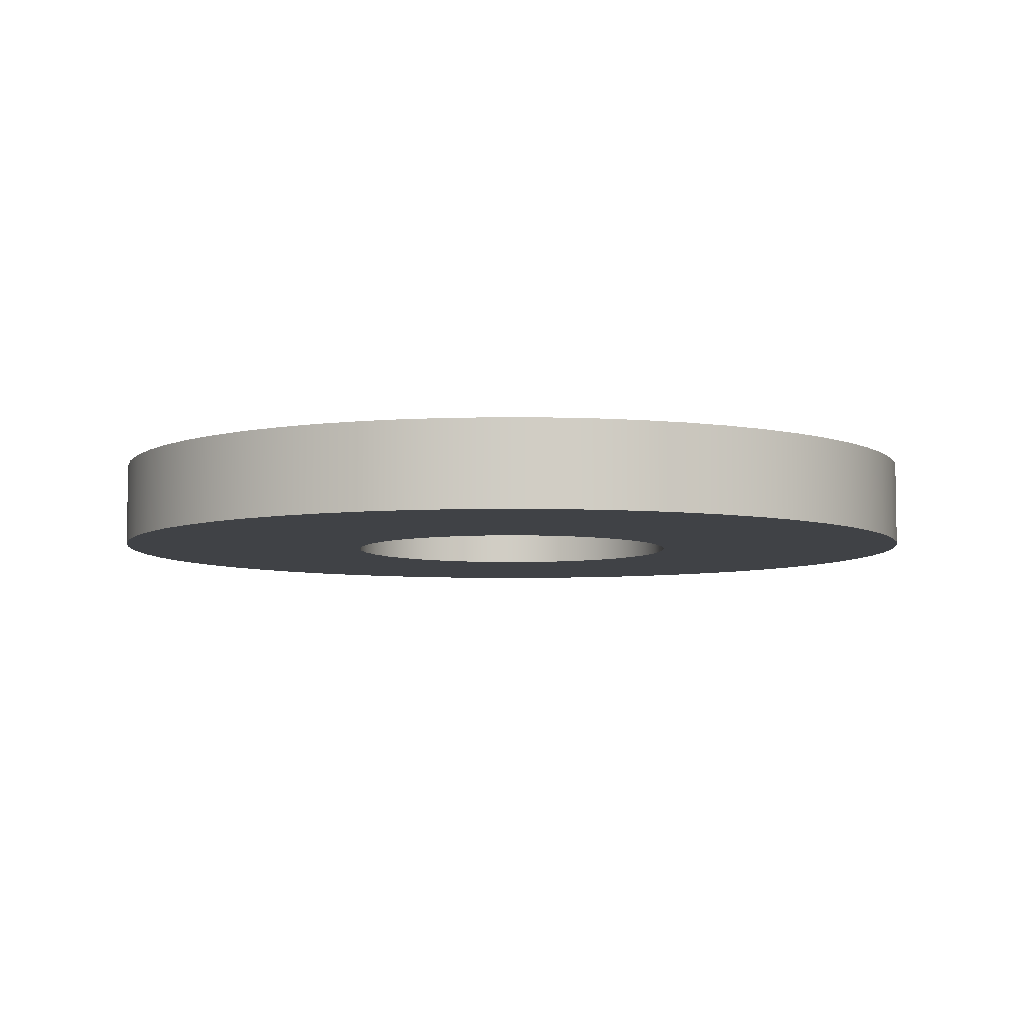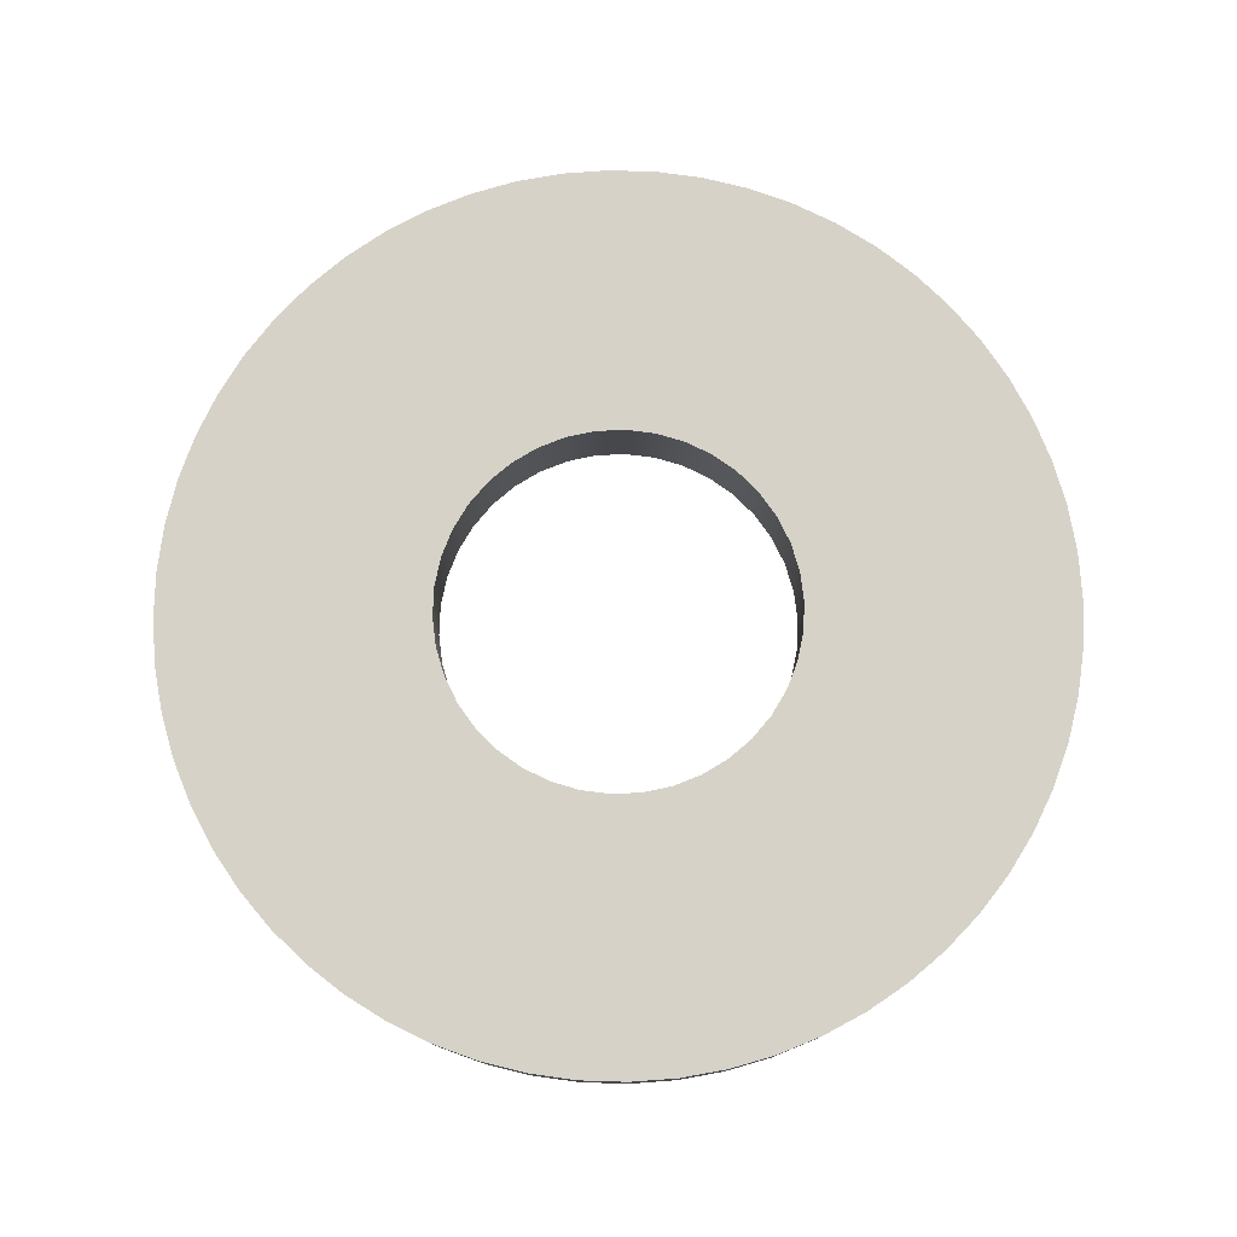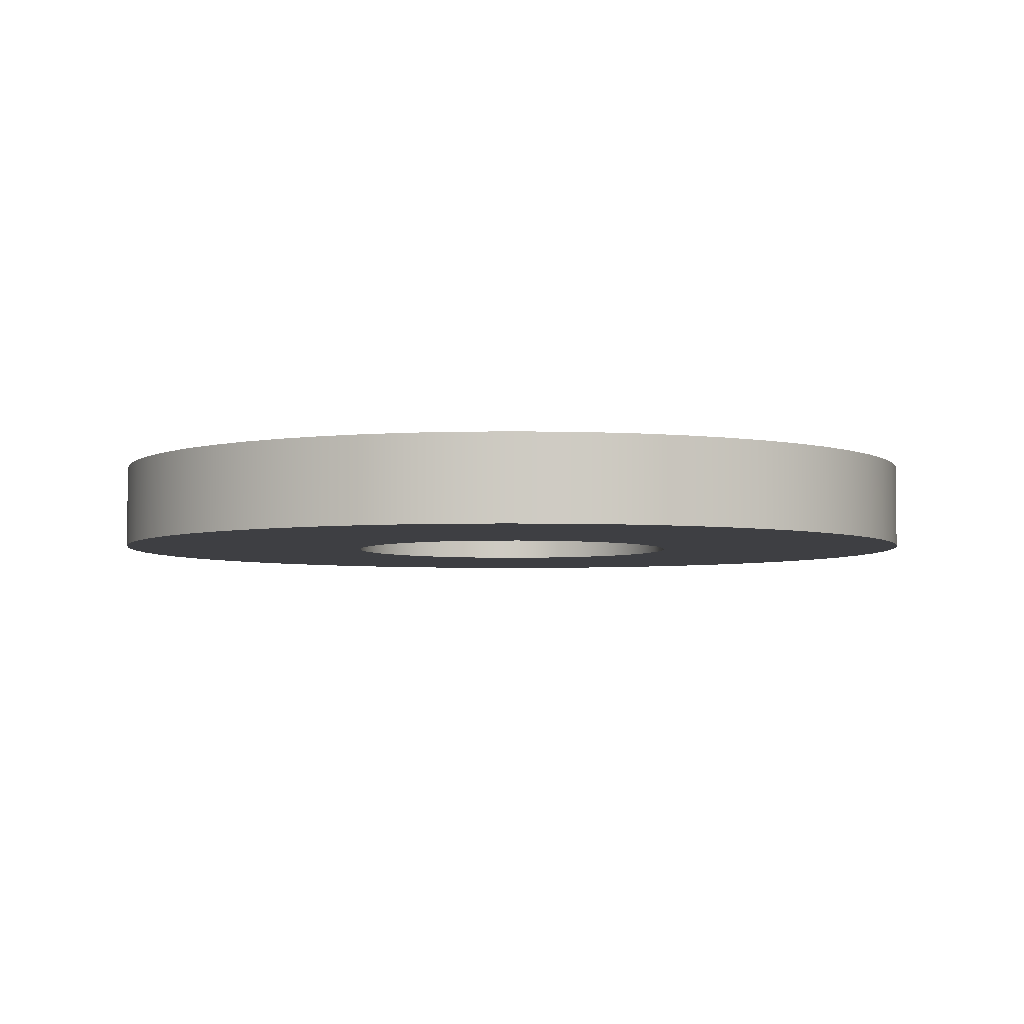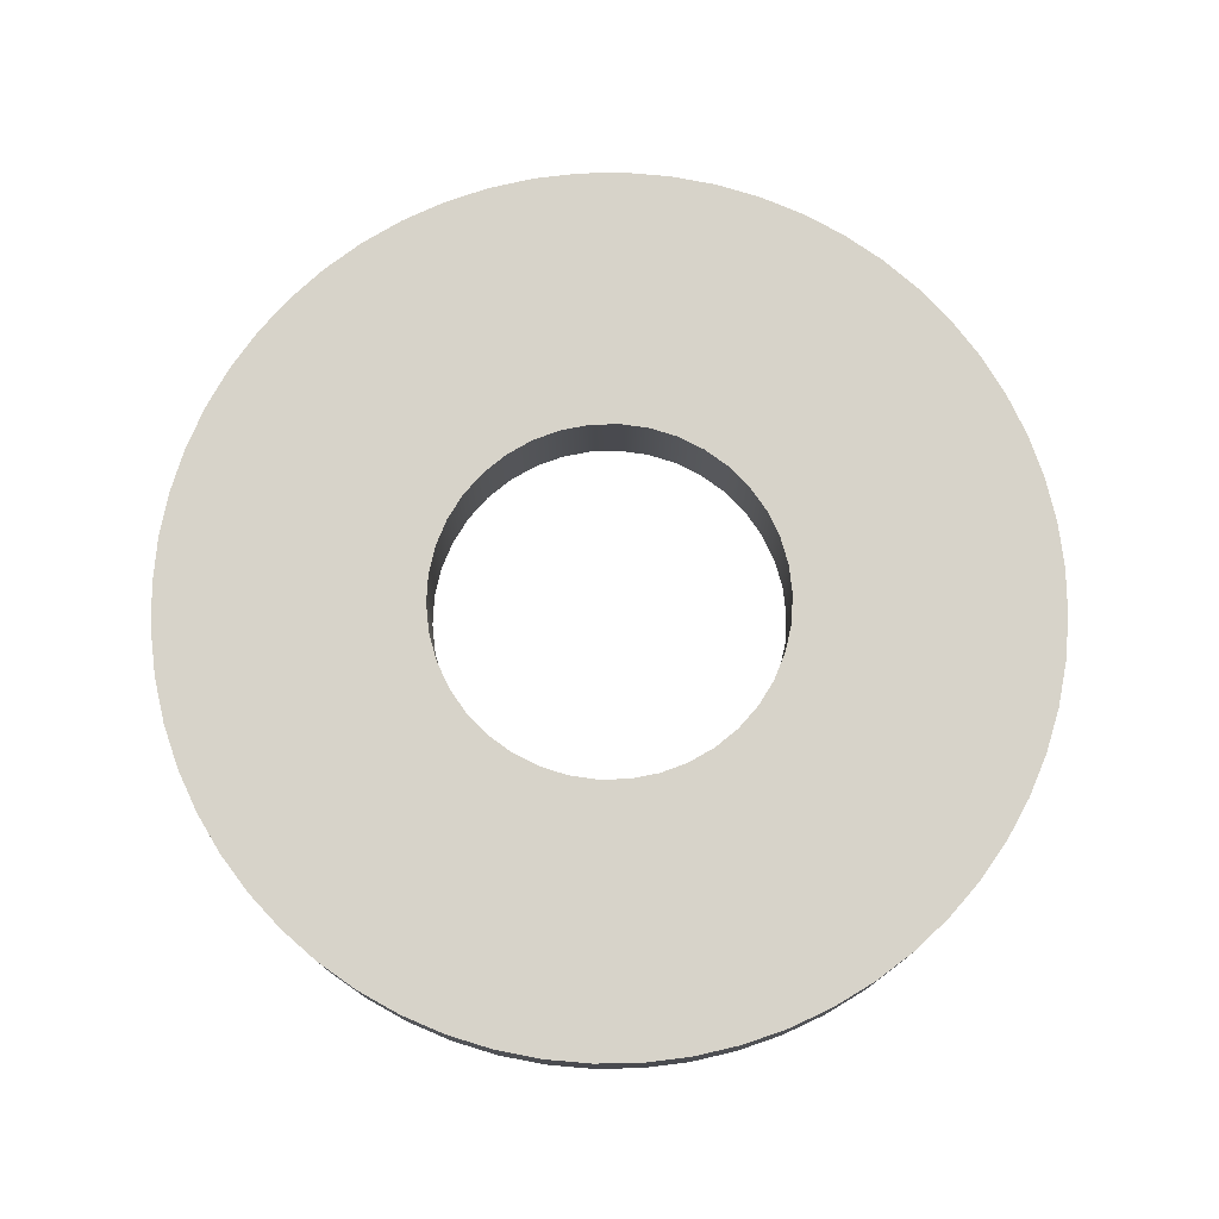
<metadata>
{"format":"obj","ext":"obj","renderer":"f3d","projection":"perspective","resolution":1024,"background":"white","views":[{"elev":-6.1,"azim":145.4,"up":"+Y"},{"elev":78.4,"azim":-97.2,"up":"+Y"},{"elev":-4.3,"azim":-82.7,"up":"+Y"},{"elev":76.4,"azim":8.0,"up":"+Y"}]}
</metadata>
<code>
v -0.4 0.2 4.899e-17
v -0.3945 0.2 0.06584
v -0.3783 0.2 0.1299
v -0.3518 0.2 0.1904
v -0.3157 0.2 0.2457
v -0.2709 0.2 0.2943
v -0.2188 0.2 0.3349
v -0.1607 0.2 0.3663
v -0.09819 0.2 0.3878
v -0.03303 0.2 0.3986
v 0.03303 0.2 0.3986
v 0.09819 0.2 0.3878
v 0.1607 0.2 0.3663
v 0.2188 0.2 0.3349
v 0.2709 0.2 0.2943
v 0.3157 0.2 0.2457
v 0.3518 0.2 0.1904
v 0.3783 0.2 0.1299
v 0.3945 0.2 0.06584
v 0.4 0.2 0
v 0.3945 0.2 -0.06584
v 0.3783 0.2 -0.1299
v 0.3518 0.2 -0.1904
v 0.3157 0.2 -0.2457
v 0.2709 0.2 -0.2943
v 0.2188 0.2 -0.3349
v 0.1607 0.2 -0.3663
v 0.09819 0.2 -0.3878
v 0.03303 0.2 -0.3986
v -0.03303 0.2 -0.3986
v -0.09819 0.2 -0.3878
v -0.1607 0.2 -0.3663
v -0.2188 0.2 -0.3349
v -0.2709 0.2 -0.2943
v -0.3157 0.2 -0.2457
v -0.3518 0.2 -0.1904
v -0.3783 0.2 -0.1299
v -0.3945 0.2 -0.06584
v -0.4 0 4.899e-17
v -0.3945 0 -0.06584
v -0.3783 0 -0.1299
v -0.3518 0 -0.1904
v -0.3157 0 -0.2457
v -0.2709 0 -0.2943
v -0.2188 0 -0.3349
v -0.1607 0 -0.3663
v -0.09819 0 -0.3878
v -0.03303 0 -0.3986
v 0.03303 0 -0.3986
v 0.09819 0 -0.3878
v 0.1607 0 -0.3663
v 0.2188 0 -0.3349
v 0.2709 0 -0.2943
v 0.3157 0 -0.2457
v 0.3518 0 -0.1904
v 0.3783 0 -0.1299
v 0.3945 0 -0.06584
v 0.4 0 0
v 0.3945 0 0.06584
v 0.3783 0 0.1299
v 0.3518 0 0.1904
v 0.3157 0 0.2457
v 0.2709 0 0.2943
v 0.2188 0 0.3349
v 0.1607 0 0.3663
v 0.09819 0 0.3878
v 0.03303 0 0.3986
v -0.03303 0 0.3986
v -0.09819 0 0.3878
v -0.1607 0 0.3663
v -0.2188 0 0.3349
v -0.2709 0 0.2943
v -0.3157 0 0.2457
v -0.3518 0 0.1904
v -0.3783 0 0.1299
v -0.3945 0 0.06584
v -0.4 0.2 4.899e-17
v -0.4 0 4.899e-17
v -1 0.2 1.225e-16
v -0.9945 0.2 -0.1045
v -0.9781 0.2 -0.2079
v -0.9511 0.2 -0.309
v -0.9135 0.2 -0.4067
v -0.866 0.2 -0.5
v -0.809 0.2 -0.5878
v -0.7431 0.2 -0.6691
v -0.6691 0.2 -0.7431
v -0.5878 0.2 -0.809
v -0.5 0.2 -0.866
v -0.4067 0.2 -0.9135
v -0.309 0.2 -0.9511
v -0.2079 0.2 -0.9781
v -0.1045 0.2 -0.9945
v 6.123e-17 0.2 -1
v 0.1045 0.2 -0.9945
v 0.2079 0.2 -0.9781
v 0.309 0.2 -0.9511
v 0.4067 0.2 -0.9135
v 0.5 0.2 -0.866
v 0.5878 0.2 -0.809
v 0.6691 0.2 -0.7431
v 0.7431 0.2 -0.6691
v 0.809 0.2 -0.5878
v 0.866 0.2 -0.5
v 0.9135 0.2 -0.4067
v 0.9511 0.2 -0.309
v 0.9781 0.2 -0.2079
v 0.9945 0.2 -0.1045
v 1 0.2 0
v 0.9945 0.2 0.1045
v 0.9781 0.2 0.2079
v 0.9511 0.2 0.309
v 0.9135 0.2 0.4067
v 0.866 0.2 0.5
v 0.809 0.2 0.5878
v 0.7431 0.2 0.6691
v 0.6691 0.2 0.7431
v 0.5878 0.2 0.809
v 0.5 0.2 0.866
v 0.4067 0.2 0.9135
v 0.309 0.2 0.9511
v 0.2079 0.2 0.9781
v 0.1045 0.2 0.9945
v 6.123e-17 0.2 1
v -0.1045 0.2 0.9945
v -0.2079 0.2 0.9781
v -0.309 0.2 0.9511
v -0.4067 0.2 0.9135
v -0.5 0.2 0.866
v -0.5878 0.2 0.809
v -0.6691 0.2 0.7431
v -0.7431 0.2 0.6691
v -0.809 0.2 0.5878
v -0.866 0.2 0.5
v -0.9135 0.2 0.4067
v -0.9511 0.2 0.309
v -0.9781 0.2 0.2079
v -0.9945 0.2 0.1045
v -1 0 1.225e-16
v -0.9945 0 0.1045
v -0.9781 0 0.2079
v -0.9511 0 0.309
v -0.9135 0 0.4067
v -0.866 0 0.5
v -0.809 0 0.5878
v -0.7431 0 0.6691
v -0.6691 0 0.7431
v -0.5878 0 0.809
v -0.5 0 0.866
v -0.4067 0 0.9135
v -0.309 0 0.9511
v -0.2079 0 0.9781
v -0.1045 0 0.9945
v 6.123e-17 0 1
v 0.1045 0 0.9945
v 0.2079 0 0.9781
v 0.309 0 0.9511
v 0.4067 0 0.9135
v 0.5 0 0.866
v 0.5878 0 0.809
v 0.6691 0 0.7431
v 0.7431 0 0.6691
v 0.809 0 0.5878
v 0.866 0 0.5
v 0.9135 0 0.4067
v 0.9511 0 0.309
v 0.9781 0 0.2079
v 0.9945 0 0.1045
v 1 0 0
v 0.9945 0 -0.1045
v 0.9781 0 -0.2079
v 0.9511 0 -0.309
v 0.9135 0 -0.4067
v 0.866 0 -0.5
v 0.809 0 -0.5878
v 0.7431 0 -0.6691
v 0.6691 0 -0.7431
v 0.5878 0 -0.809
v 0.5 0 -0.866
v 0.4067 0 -0.9135
v 0.309 0 -0.9511
v 0.2079 0 -0.9781
v 0.1045 0 -0.9945
v 6.123e-17 0 -1
v -0.1045 0 -0.9945
v -0.2079 0 -0.9781
v -0.309 0 -0.9511
v -0.4067 0 -0.9135
v -0.5 0 -0.866
v -0.5878 0 -0.809
v -0.6691 0 -0.7431
v -0.7431 0 -0.6691
v -0.809 0 -0.5878
v -0.866 0 -0.5
v -0.9135 0 -0.4067
v -0.9511 0 -0.309
v -0.9781 0 -0.2079
v -0.9945 0 -0.1045
v -1 0 1.225e-16
v -1 0.2 1.225e-16
v -0.4 0.2 4.899e-17
v -0.3945 0.2 -0.06584
v -0.3783 0.2 -0.1299
v -0.3518 0.2 -0.1904
v -0.3157 0.2 -0.2457
v -0.2709 0.2 -0.2943
v -0.2188 0.2 -0.3349
v -0.1607 0.2 -0.3663
v -0.09819 0.2 -0.3878
v -0.03303 0.2 -0.3986
v 0.03303 0.2 -0.3986
v 0.09819 0.2 -0.3878
v 0.1607 0.2 -0.3663
v 0.2188 0.2 -0.3349
v 0.2709 0.2 -0.2943
v 0.3157 0.2 -0.2457
v 0.3518 0.2 -0.1904
v 0.3783 0.2 -0.1299
v 0.3945 0.2 -0.06584
v 0.4 0.2 0
v 0.3945 0.2 0.06584
v 0.3783 0.2 0.1299
v 0.3518 0.2 0.1904
v 0.3157 0.2 0.2457
v 0.2709 0.2 0.2943
v 0.2188 0.2 0.3349
v 0.1607 0.2 0.3663
v 0.09819 0.2 0.3878
v 0.03303 0.2 0.3986
v -0.03303 0.2 0.3986
v -0.09819 0.2 0.3878
v -0.1607 0.2 0.3663
v -0.2188 0.2 0.3349
v -0.2709 0.2 0.2943
v -0.3157 0.2 0.2457
v -0.3518 0.2 0.1904
v -0.3783 0.2 0.1299
v -0.3945 0.2 0.06584
v -1 0.2 1.225e-16
v -0.9945 0.2 0.1045
v -0.9781 0.2 0.2079
v -0.9511 0.2 0.309
v -0.9135 0.2 0.4067
v -0.866 0.2 0.5
v -0.809 0.2 0.5878
v -0.7431 0.2 0.6691
v -0.6691 0.2 0.7431
v -0.5878 0.2 0.809
v -0.5 0.2 0.866
v -0.4067 0.2 0.9135
v -0.309 0.2 0.9511
v -0.2079 0.2 0.9781
v -0.1045 0.2 0.9945
v 6.123e-17 0.2 1
v 0.1045 0.2 0.9945
v 0.2079 0.2 0.9781
v 0.309 0.2 0.9511
v 0.4067 0.2 0.9135
v 0.5 0.2 0.866
v 0.5878 0.2 0.809
v 0.6691 0.2 0.7431
v 0.7431 0.2 0.6691
v 0.809 0.2 0.5878
v 0.866 0.2 0.5
v 0.9135 0.2 0.4067
v 0.9511 0.2 0.309
v 0.9781 0.2 0.2079
v 0.9945 0.2 0.1045
v 1 0.2 0
v 0.9945 0.2 -0.1045
v 0.9781 0.2 -0.2079
v 0.9511 0.2 -0.309
v 0.9135 0.2 -0.4067
v 0.866 0.2 -0.5
v 0.809 0.2 -0.5878
v 0.7431 0.2 -0.6691
v 0.6691 0.2 -0.7431
v 0.5878 0.2 -0.809
v 0.5 0.2 -0.866
v 0.4067 0.2 -0.9135
v 0.309 0.2 -0.9511
v 0.2079 0.2 -0.9781
v 0.1045 0.2 -0.9945
v 6.123e-17 0.2 -1
v -0.1045 0.2 -0.9945
v -0.2079 0.2 -0.9781
v -0.309 0.2 -0.9511
v -0.4067 0.2 -0.9135
v -0.5 0.2 -0.866
v -0.5878 0.2 -0.809
v -0.6691 0.2 -0.7431
v -0.7431 0.2 -0.6691
v -0.809 0.2 -0.5878
v -0.866 0.2 -0.5
v -0.9135 0.2 -0.4067
v -0.9511 0.2 -0.309
v -0.9781 0.2 -0.2079
v -0.9945 0.2 -0.1045
v -0.4 0 4.899e-17
v -0.3945 0 0.06584
v -0.3783 0 0.1299
v -0.3518 0 0.1904
v -0.3157 0 0.2457
v -0.2709 0 0.2943
v -0.2188 0 0.3349
v -0.1607 0 0.3663
v -0.09819 0 0.3878
v -0.03303 0 0.3986
v 0.03303 0 0.3986
v 0.09819 0 0.3878
v 0.1607 0 0.3663
v 0.2188 0 0.3349
v 0.2709 0 0.2943
v 0.3157 0 0.2457
v 0.3518 0 0.1904
v 0.3783 0 0.1299
v 0.3945 0 0.06584
v 0.4 0 0
v 0.3945 0 -0.06584
v 0.3783 0 -0.1299
v 0.3518 0 -0.1904
v 0.3157 0 -0.2457
v 0.2709 0 -0.2943
v 0.2188 0 -0.3349
v 0.1607 0 -0.3663
v 0.09819 0 -0.3878
v 0.03303 0 -0.3986
v -0.03303 0 -0.3986
v -0.09819 0 -0.3878
v -0.1607 0 -0.3663
v -0.2188 0 -0.3349
v -0.2709 0 -0.2943
v -0.3157 0 -0.2457
v -0.3518 0 -0.1904
v -0.3783 0 -0.1299
v -0.3945 0 -0.06584
v -1 0 1.225e-16
v -0.9945 0 -0.1045
v -0.9781 0 -0.2079
v -0.9511 0 -0.309
v -0.9135 0 -0.4067
v -0.866 0 -0.5
v -0.809 0 -0.5878
v -0.7431 0 -0.6691
v -0.6691 0 -0.7431
v -0.5878 0 -0.809
v -0.5 0 -0.866
v -0.4067 0 -0.9135
v -0.309 0 -0.9511
v -0.2079 0 -0.9781
v -0.1045 0 -0.9945
v 6.123e-17 0 -1
v 0.1045 0 -0.9945
v 0.2079 0 -0.9781
v 0.309 0 -0.9511
v 0.4067 0 -0.9135
v 0.5 0 -0.866
v 0.5878 0 -0.809
v 0.6691 0 -0.7431
v 0.7431 0 -0.6691
v 0.809 0 -0.5878
v 0.866 0 -0.5
v 0.9135 0 -0.4067
v 0.9511 0 -0.309
v 0.9781 0 -0.2079
v 0.9945 0 -0.1045
v 1 0 0
v 0.9945 0 0.1045
v 0.9781 0 0.2079
v 0.9511 0 0.309
v 0.9135 0 0.4067
v 0.866 0 0.5
v 0.809 0 0.5878
v 0.7431 0 0.6691
v 0.6691 0 0.7431
v 0.5878 0 0.809
v 0.5 0 0.866
v 0.4067 0 0.9135
v 0.309 0 0.9511
v 0.2079 0 0.9781
v 0.1045 0 0.9945
v 6.123e-17 0 1
v -0.1045 0 0.9945
v -0.2079 0 0.9781
v -0.309 0 0.9511
v -0.4067 0 0.9135
v -0.5 0 0.866
v -0.5878 0 0.809
v -0.6691 0 0.7431
v -0.7431 0 0.6691
v -0.809 0 0.5878
v -0.866 0 0.5
v -0.9135 0 0.4067
v -0.9511 0 0.309
v -0.9781 0 0.2079
v -0.9945 0 0.1045
g 7ff845f6-e345-11ea-b17e-54bf646e7e1f
f 2 76 1
f 1 76 78
f 77 39 38
f 38 39 40
f 38 40 37
f 37 40 41
f 37 41 36
f 36 41 42
f 36 42 35
f 35 42 43
f 35 43 34
f 34 43 44
f 34 44 33
f 33 44 45
f 33 45 32
f 32 45 46
f 32 46 31
f 31 46 47
f 31 47 30
f 30 47 48
f 30 48 29
f 29 48 49
f 29 49 28
f 28 49 50
f 28 50 27
f 27 50 51
f 27 51 26
f 26 51 52
f 26 52 25
f 25 52 53
f 25 53 24
f 24 53 54
f 24 54 23
f 23 54 55
f 23 55 22
f 22 55 56
f 22 56 21
f 21 56 57
f 21 57 20
f 20 57 58
f 20 58 19
f 19 58 59
f 19 59 18
f 18 59 60
f 18 60 17
f 17 60 61
f 17 61 16
f 16 61 62
f 16 62 15
f 15 62 63
f 15 63 14
f 14 63 64
f 14 64 13
f 13 64 65
f 13 65 12
f 12 65 66
f 12 66 11
f 11 66 67
f 11 67 10
f 10 67 68
f 10 68 9
f 9 68 69
f 9 69 8
f 8 69 70
f 8 70 7
f 7 70 71
f 7 71 6
f 6 71 72
f 6 72 5
f 5 72 73
f 5 73 4
f 4 73 74
f 4 74 3
f 3 74 75
f 3 75 2
f 2 75 76
g 7ff9576e-e345-11ea-b0ff-54bf646e7e1f
f 80 198 79
f 79 198 199
f 200 139 138
f 138 139 140
f 138 140 137
f 137 140 141
f 137 141 136
f 136 141 142
f 136 142 135
f 135 142 143
f 135 143 134
f 134 143 144
f 134 144 133
f 133 144 145
f 133 145 132
f 132 145 146
f 132 146 131
f 131 146 147
f 131 147 130
f 130 147 148
f 130 148 129
f 129 148 149
f 129 149 128
f 128 149 150
f 128 150 127
f 127 150 151
f 127 151 126
f 126 151 152
f 126 152 125
f 125 152 153
f 125 153 124
f 124 153 154
f 124 154 123
f 123 154 155
f 123 155 122
f 122 155 156
f 122 156 121
f 121 156 157
f 121 157 120
f 120 157 158
f 120 158 119
f 119 158 159
f 119 159 118
f 118 159 160
f 118 160 117
f 117 160 161
f 117 161 116
f 116 161 162
f 116 162 115
f 115 162 163
f 115 163 114
f 114 163 164
f 114 164 113
f 113 164 165
f 113 165 112
f 112 165 166
f 112 166 111
f 111 166 167
f 111 167 110
f 110 167 168
f 110 168 109
f 109 168 169
f 109 169 108
f 108 169 170
f 108 170 107
f 107 170 171
f 107 171 106
f 106 171 172
f 106 172 105
f 105 172 173
f 105 173 104
f 104 173 174
f 104 174 103
f 103 174 175
f 103 175 102
f 102 175 176
f 102 176 101
f 101 176 177
f 101 177 100
f 100 177 178
f 100 178 99
f 99 178 179
f 99 179 98
f 98 179 180
f 98 180 97
f 97 180 181
f 97 181 96
f 96 181 182
f 96 182 95
f 95 182 183
f 95 183 94
f 94 183 184
f 94 184 93
f 93 184 185
f 93 185 92
f 92 185 186
f 92 186 91
f 91 186 187
f 91 187 90
f 90 187 188
f 90 188 89
f 89 188 189
f 89 189 88
f 88 189 190
f 88 190 87
f 87 190 191
f 87 191 86
f 86 191 192
f 86 192 85
f 85 192 193
f 85 193 84
f 84 193 194
f 84 194 83
f 83 194 195
f 83 195 82
f 82 195 196
f 82 196 81
f 81 196 197
f 81 197 80
f 80 197 198
g 7ffa901e-e345-11ea-8433-54bf646e7e1f
f 202 298 201
f 201 298 239
f 201 239 240
f 298 202 297
f 297 202 203
f 297 203 296
f 296 203 295
f 295 203 204
f 295 204 294
f 294 204 293
f 293 204 205
f 293 205 292
f 292 205 206
f 292 206 291
f 291 206 290
f 290 206 207
f 290 207 289
f 289 207 208
f 289 208 288
f 288 208 287
f 287 208 209
f 287 209 286
f 286 209 210
f 286 210 285
f 285 210 284
f 284 210 211
f 284 211 283
f 283 211 282
f 282 211 212
f 282 212 281
f 281 212 213
f 281 213 280
f 280 213 279
f 279 213 214
f 279 214 278
f 278 214 215
f 278 215 277
f 277 215 276
f 276 215 216
f 276 216 275
f 275 216 217
f 275 217 274
f 274 217 273
f 273 217 218
f 273 218 272
f 272 218 271
f 271 218 219
f 271 219 270
f 270 219 220
f 270 220 269
f 269 220 268
f 268 220 221
f 268 221 267
f 267 221 222
f 267 222 266
f 266 222 265
f 265 222 223
f 265 223 264
f 264 223 263
f 263 223 224
f 263 224 262
f 262 224 225
f 262 225 261
f 261 225 260
f 260 225 226
f 260 226 259
f 259 226 227
f 259 227 258
f 258 227 257
f 257 227 228
f 257 228 256
f 256 228 229
f 256 229 255
f 255 229 254
f 254 229 230
f 254 230 253
f 253 230 252
f 252 230 231
f 252 231 251
f 251 231 232
f 251 232 250
f 250 232 249
f 249 232 233
f 249 233 248
f 248 233 234
f 248 234 247
f 247 234 246
f 246 234 235
f 246 235 245
f 245 235 236
f 245 236 244
f 244 236 243
f 243 236 237
f 243 237 242
f 242 237 241
f 241 237 238
f 241 238 240
f 240 238 201
g 7ffba1ae-e345-11ea-9a3d-54bf646e7e1f
f 300 396 299
f 299 396 337
f 299 337 338
f 396 300 395
f 395 300 301
f 395 301 394
f 394 301 393
f 393 301 302
f 393 302 392
f 392 302 391
f 391 302 303
f 391 303 390
f 390 303 304
f 390 304 389
f 389 304 388
f 388 304 305
f 388 305 387
f 387 305 306
f 387 306 386
f 386 306 385
f 385 306 307
f 385 307 384
f 384 307 308
f 384 308 383
f 383 308 382
f 382 308 309
f 382 309 381
f 381 309 380
f 380 309 310
f 380 310 379
f 379 310 311
f 379 311 378
f 378 311 377
f 377 311 312
f 377 312 376
f 376 312 313
f 376 313 375
f 375 313 374
f 374 313 314
f 374 314 373
f 373 314 315
f 373 315 372
f 372 315 371
f 371 315 316
f 371 316 370
f 370 316 369
f 369 316 317
f 369 317 368
f 368 317 318
f 368 318 367
f 367 318 366
f 366 318 319
f 366 319 365
f 365 319 320
f 365 320 364
f 364 320 363
f 363 320 321
f 363 321 362
f 362 321 361
f 361 321 322
f 361 322 360
f 360 322 323
f 360 323 359
f 359 323 358
f 358 323 324
f 358 324 357
f 357 324 325
f 357 325 356
f 356 325 355
f 355 325 326
f 355 326 354
f 354 326 327
f 354 327 353
f 353 327 352
f 352 327 328
f 352 328 351
f 351 328 350
f 350 328 329
f 350 329 349
f 349 329 330
f 349 330 348
f 348 330 347
f 347 330 331
f 347 331 346
f 346 331 332
f 346 332 345
f 345 332 344
f 344 332 333
f 344 333 343
f 343 333 334
f 343 334 342
f 342 334 341
f 341 334 335
f 341 335 340
f 340 335 339
f 339 335 336
f 339 336 338
f 338 336 299

</code>
